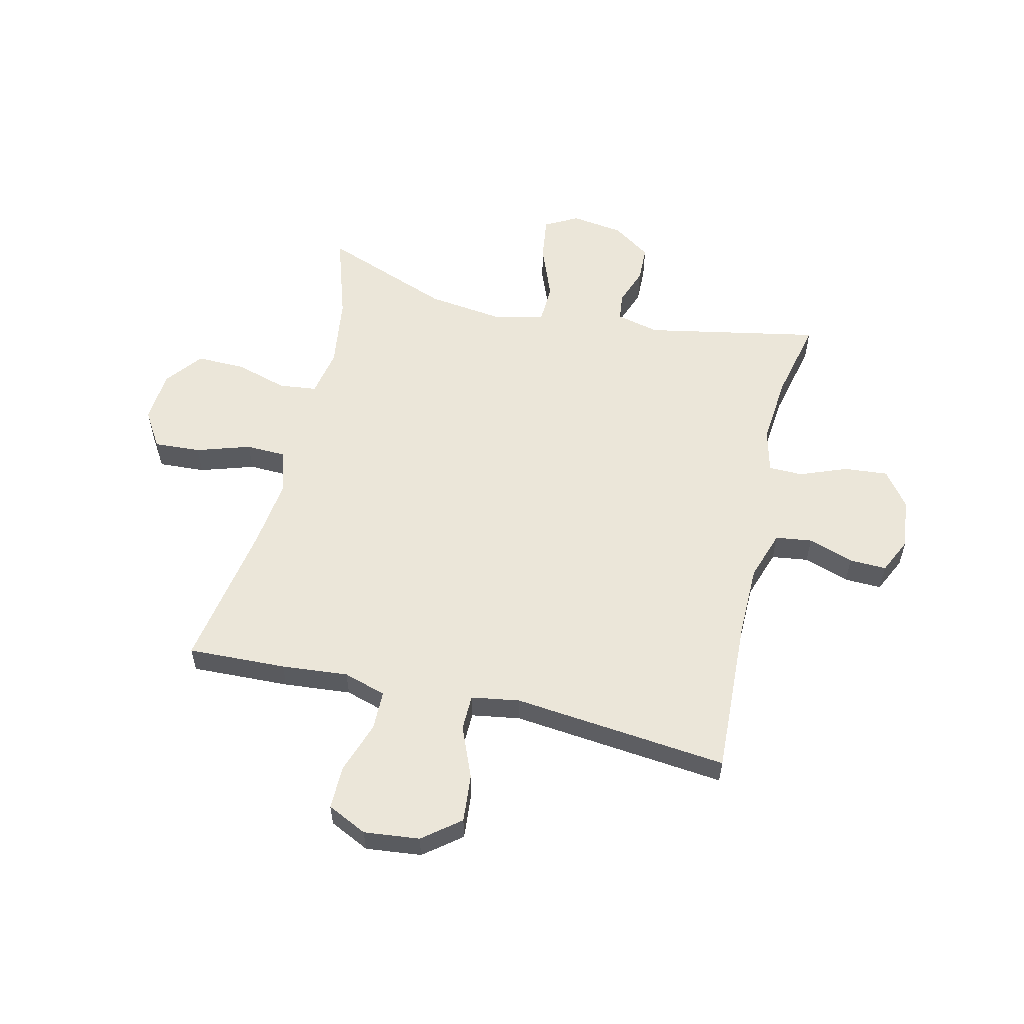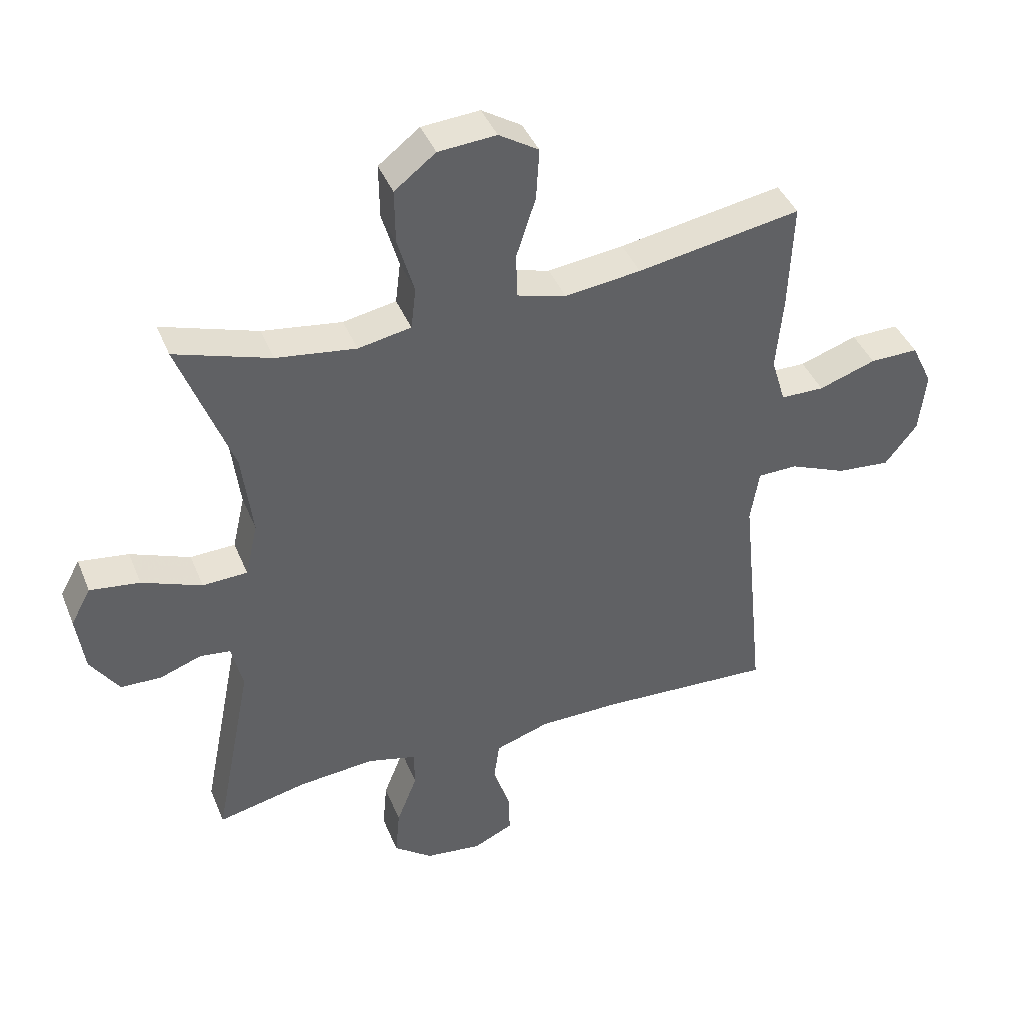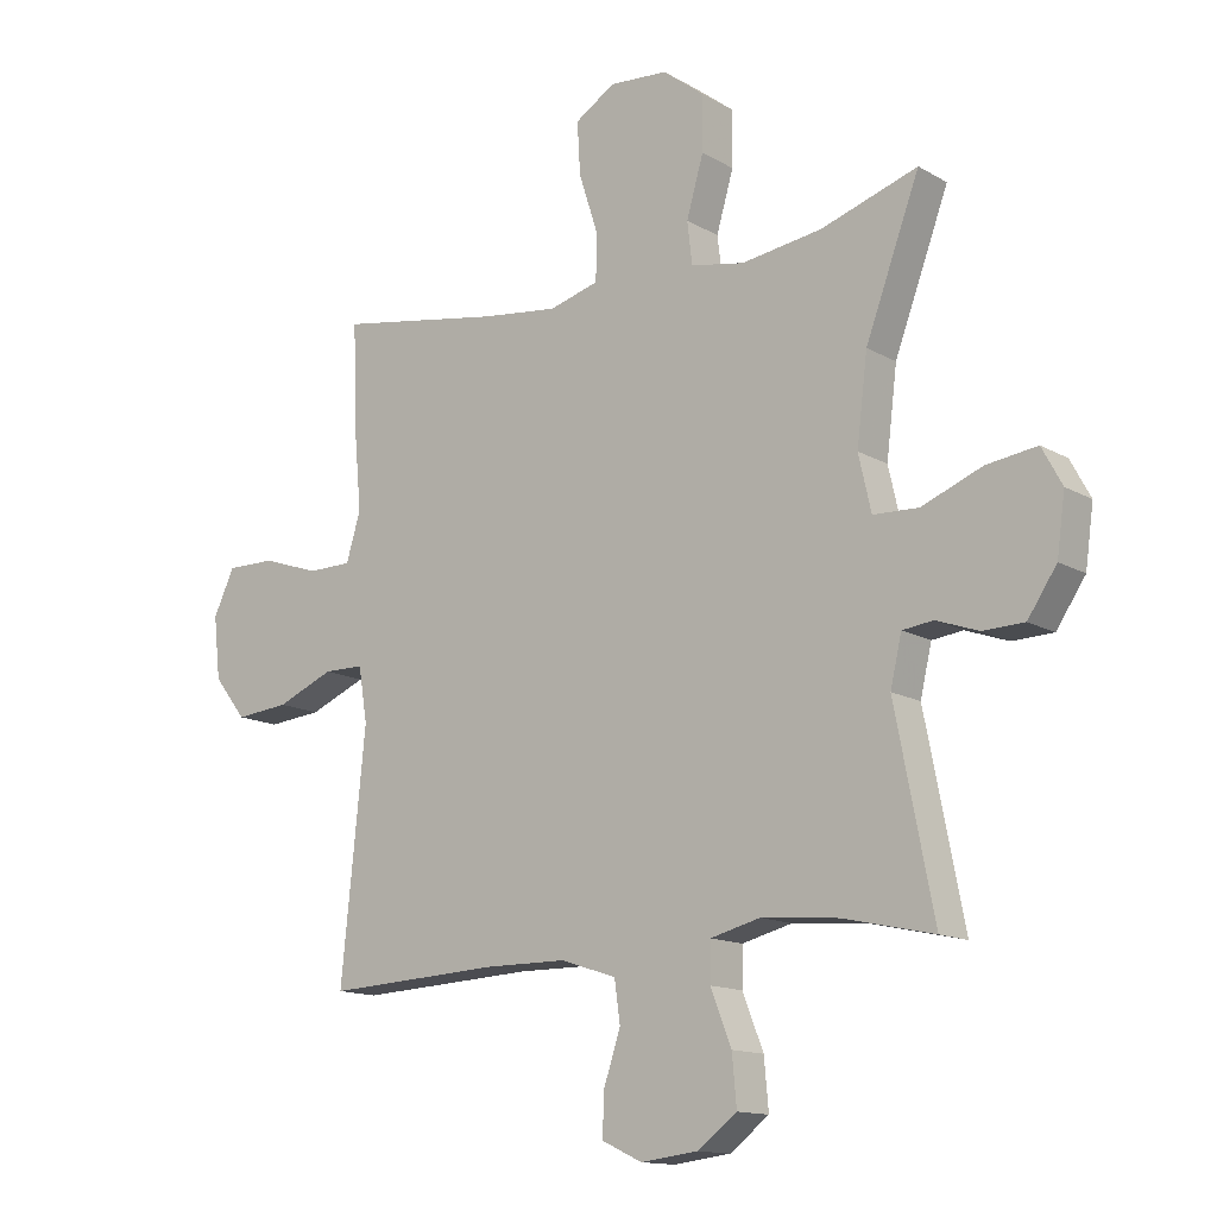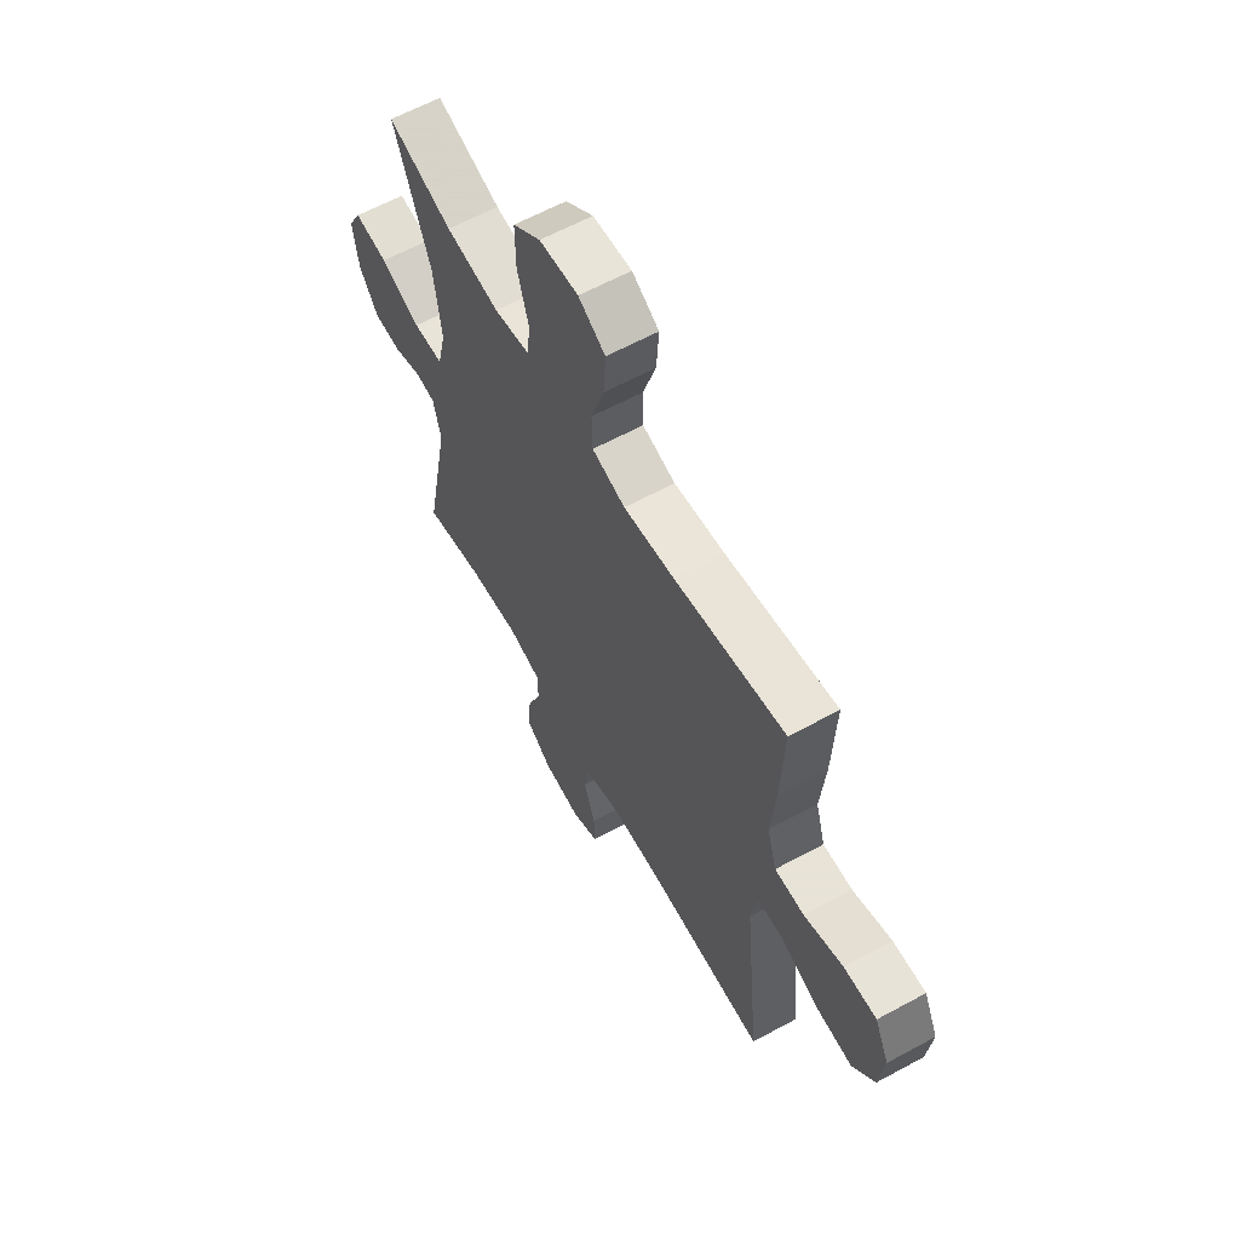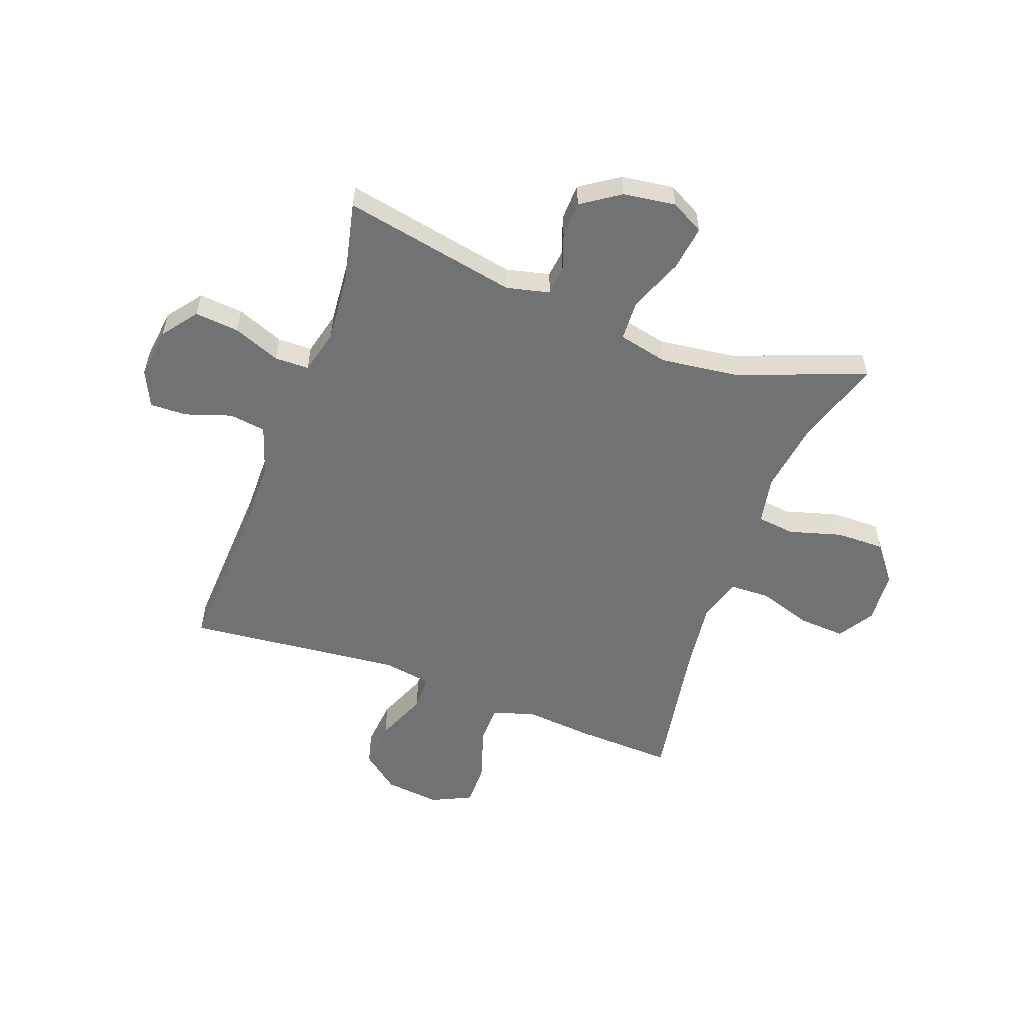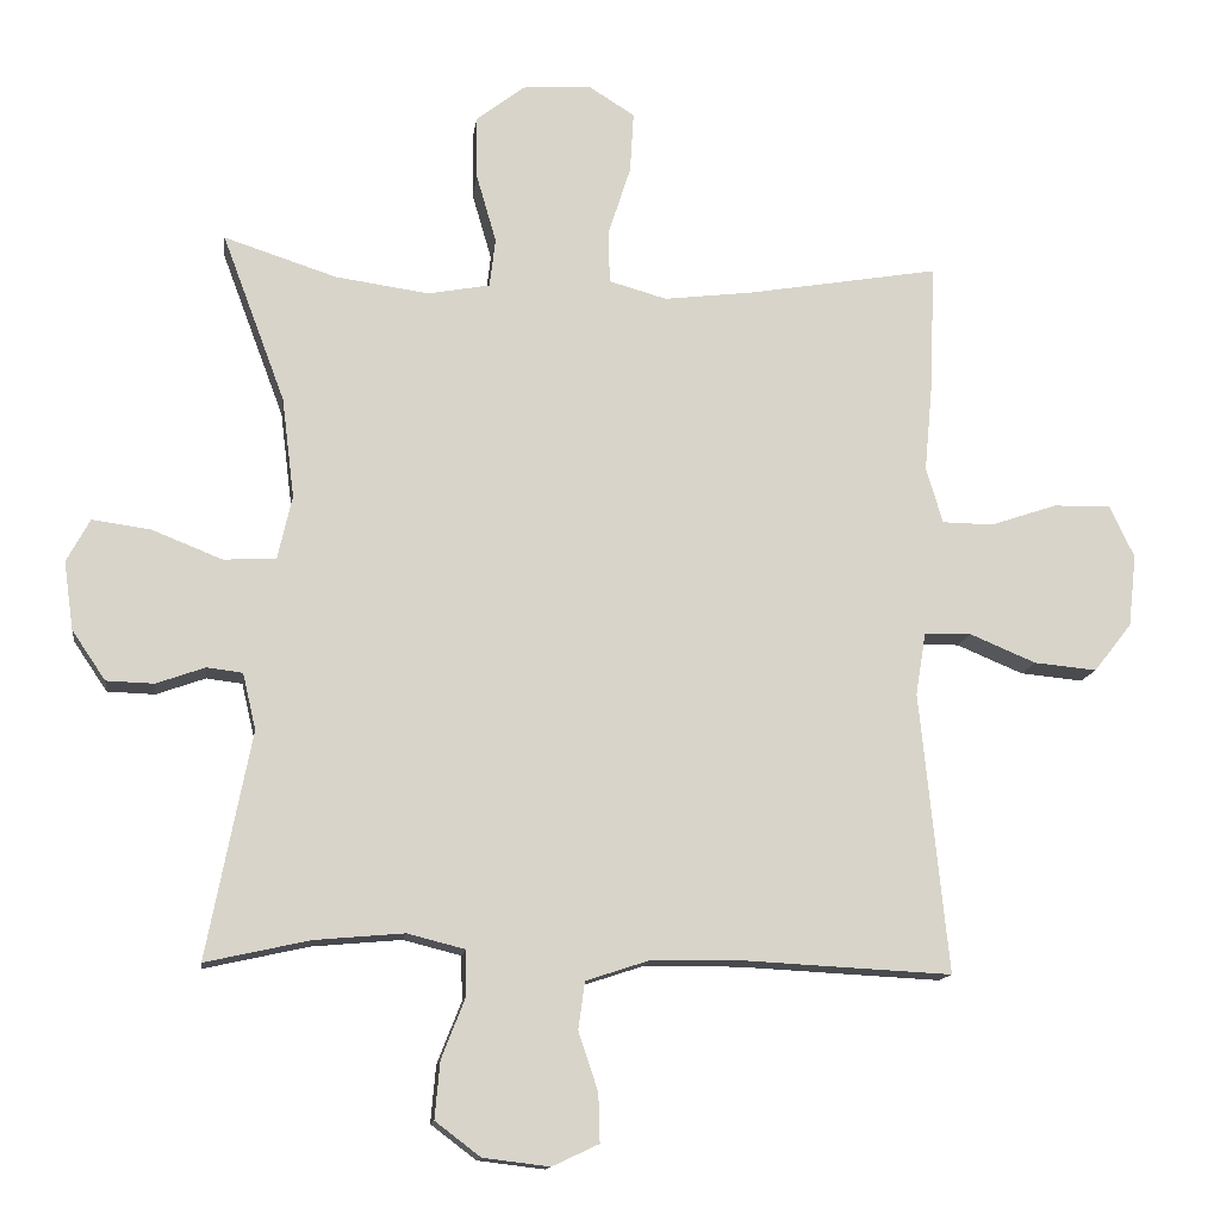
<metadata>
{"format":"obj","ext":"obj","renderer":"f3d","projection":"perspective","resolution":1024,"background":"white","views":[{"elev":56.8,"azim":103.4,"up":"+Y"},{"elev":41.4,"azim":-21.1,"up":"+Z"},{"elev":-13.7,"azim":-141.6,"up":"+Z"},{"elev":61.9,"azim":61.1,"up":"+Z"},{"elev":-55.4,"azim":-110.2,"up":"+Y"},{"elev":-13.5,"azim":-7.7,"up":"+Z"}]}
</metadata>
<code>
v -0.5 0.07 -0.5
v -0.439 0.07 -0.19
v -0.457 0.07 -0.113
v -0.506 0.07 -0.107
v -0.573 0.07 -0.131
v -0.638 0.07 -0.129
v -0.684 0.07 -0.061
v -0.697 0.07 0.032
v -0.665 0.07 0.091
v -0.585 0.07 0.08
v -0.489 0.07 0.042
v -0.417 0.07 0.045
v -0.397 0.07 0.133
v -0.414 0.07 0.27
v -0.5 0.07 0.5
v -0.346 0.07 0.45
v -0.218 0.07 0.432
v -0.133 0.07 0.448
v -0.125 0.07 0.515
v -0.152 0.07 0.608
v -0.153 0.07 0.695
v -0.087 0.07 0.746
v 0.006 0.07 0.753
v 0.07 0.07 0.713
v 0.065 0.07 0.63
v 0.034 0.07 0.534
v 0.036 0.07 0.462
v 0.115 0.07 0.44
v 0.237 0.07 0.455
v 0.5 0.07 0.5
v 0.493 0.07 0.325
v 0.482 0.07 0.206
v 0.505 0.07 0.13
v 0.575 0.07 0.129
v 0.667 0.07 0.16
v 0.745 0.07 0.161
v 0.779 0.07 0.09
v 0.768 0.07 -0.009
v 0.716 0.07 -0.075
v 0.63 0.07 -0.067
v 0.539 0.07 -0.029
v 0.475 0.07 -0.03
v 0.461 0.07 -0.116
v 0.5 0.07 -0.5
v 0.221 0.07 -0.486
v 0.091 0.07 -0.487
v 0.003 0.07 -0.516
v -0.006 0.07 -0.581
v 0.021 0.07 -0.662
v 0.023 0.07 -0.728
v -0.041 0.07 -0.758
v -0.132 0.07 -0.747
v -0.194 0.07 -0.7
v -0.187 0.07 -0.622
v -0.154 0.07 -0.538
v -0.155 0.07 -0.477
v -0.234 0.07 -0.457
v -0.357 0.07 -0.468
v -0.5 0 -0.5
v -0.439 0 -0.19
v -0.457 0 -0.113
v -0.506 0 -0.107
v -0.573 0 -0.131
v -0.638 0 -0.129
v -0.684 0 -0.061
v -0.697 0 0.032
v -0.665 0 0.091
v -0.585 0 0.08
v -0.489 0 0.042
v -0.417 0 0.045
v -0.397 0 0.133
v -0.414 0 0.27
v -0.5 0 0.5
v -0.346 0 0.45
v -0.218 0 0.432
v -0.133 0 0.448
v -0.125 0 0.515
v -0.152 0 0.608
v -0.153 0 0.695
v -0.087 0 0.746
v 0.006 0 0.753
v 0.07 0 0.713
v 0.065 0 0.63
v 0.034 0 0.534
v 0.036 0 0.462
v 0.115 0 0.44
v 0.237 0 0.455
v 0.5 0 0.5
v 0.493 0 0.325
v 0.482 0 0.206
v 0.505 0 0.13
v 0.575 0 0.129
v 0.667 0 0.16
v 0.745 0 0.161
v 0.779 0 0.09
v 0.768 0 -0.009
v 0.716 0 -0.075
v 0.63 0 -0.067
v 0.539 0 -0.029
v 0.475 0 -0.03
v 0.461 0 -0.116
v 0.5 0 -0.5
v 0.221 0 -0.486
v 0.091 0 -0.487
v 0.003 0 -0.516
v -0.006 0 -0.581
v 0.021 0 -0.662
v 0.023 0 -0.728
v -0.041 0 -0.758
v -0.132 0 -0.747
v -0.194 0 -0.7
v -0.187 0 -0.622
v -0.154 0 -0.538
v -0.155 0 -0.477
v -0.234 0 -0.457
v -0.357 0 -0.468
f 53 54 55
f 52 53 55
f 51 52 55
f 50 51 55
f 49 50 55
f 48 49 55
f 47 48 55 56
f 46 47 56 57
f 43 44 45
f 45 46 57
f 43 45 57
f 42 43 57
f 39 40 41
f 38 39 41
f 37 38 41
f 36 37 41
f 35 36 41
f 34 35 41
f 33 34 41 42
f 42 57 58
f 33 42 58
f 32 33 58
f 58 1 2
f 32 58 2
f 31 32 2
f 30 31 2
f 29 30 2
f 24 25 26
f 23 24 26
f 22 23 26
f 21 22 26
f 20 21 26
f 19 20 26
f 18 19 26 27
f 17 18 27 28
f 14 15 16
f 13 14 16 17
f 12 13 17 28
f 9 10 11
f 8 9 11
f 7 8 11
f 6 7 11
f 5 6 11
f 4 5 11
f 3 4 11 12
f 12 28 29
f 3 12 29
f 2 3 29
f 113 112 111
f 113 111 110
f 113 110 109
f 113 109 108
f 113 108 107
f 113 107 106
f 114 113 106 105
f 115 114 105 104
f 103 102 101
f 115 104 103
f 115 103 101
f 115 101 100
f 99 98 97
f 99 97 96
f 99 96 95
f 99 95 94
f 99 94 93
f 99 93 92
f 100 99 92 91
f 116 115 100
f 116 100 91
f 116 91 90
f 60 59 116
f 60 116 90
f 60 90 89
f 60 89 88
f 60 88 87
f 84 83 82
f 84 82 81
f 84 81 80
f 84 80 79
f 84 79 78
f 84 78 77
f 85 84 77 76
f 86 85 76 75
f 74 73 72
f 75 74 72 71
f 86 75 71 70
f 69 68 67
f 69 67 66
f 69 66 65
f 69 65 64
f 69 64 63
f 69 63 62
f 70 69 62 61
f 87 86 70
f 87 70 61
f 87 61 60
f 1 59 60 2
f 2 60 61 3
f 3 61 62 4
f 4 62 63 5
f 5 63 64 6
f 6 64 65 7
f 7 65 66 8
f 8 66 67 9
f 9 67 68 10
f 10 68 69 11
f 11 69 70 12
f 12 70 71 13
f 13 71 72 14
f 14 72 73 15
f 15 73 74 16
f 16 74 75 17
f 17 75 76 18
f 18 76 77 19
f 19 77 78 20
f 20 78 79 21
f 21 79 80 22
f 22 80 81 23
f 23 81 82 24
f 24 82 83 25
f 25 83 84 26
f 26 84 85 27
f 27 85 86 28
f 28 86 87 29
f 29 87 88 30
f 30 88 89 31
f 31 89 90 32
f 32 90 91 33
f 33 91 92 34
f 34 92 93 35
f 35 93 94 36
f 36 94 95 37
f 37 95 96 38
f 38 96 97 39
f 39 97 98 40
f 40 98 99 41
f 41 99 100 42
f 42 100 101 43
f 43 101 102 44
f 44 102 103 45
f 45 103 104 46
f 46 104 105 47
f 47 105 106 48
f 48 106 107 49
f 49 107 108 50
f 50 108 109 51
f 51 109 110 52
f 52 110 111 53
f 53 111 112 54
f 54 112 113 55
f 55 113 114 56
f 56 114 115 57
f 57 115 116 58
f 58 116 59 1

</code>
